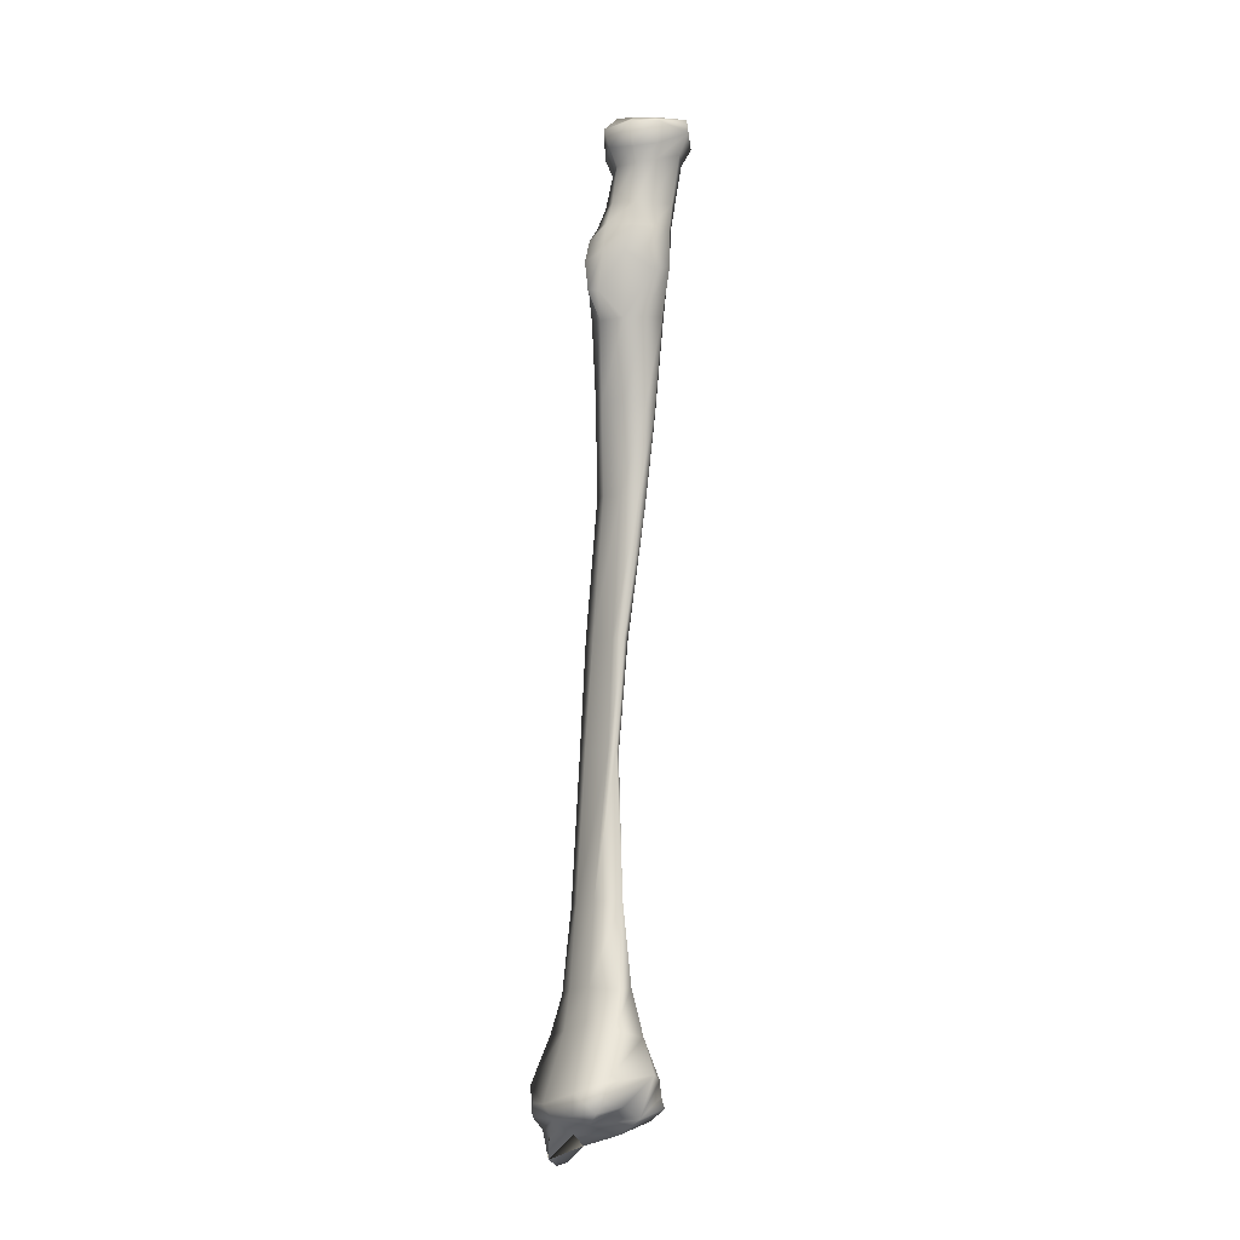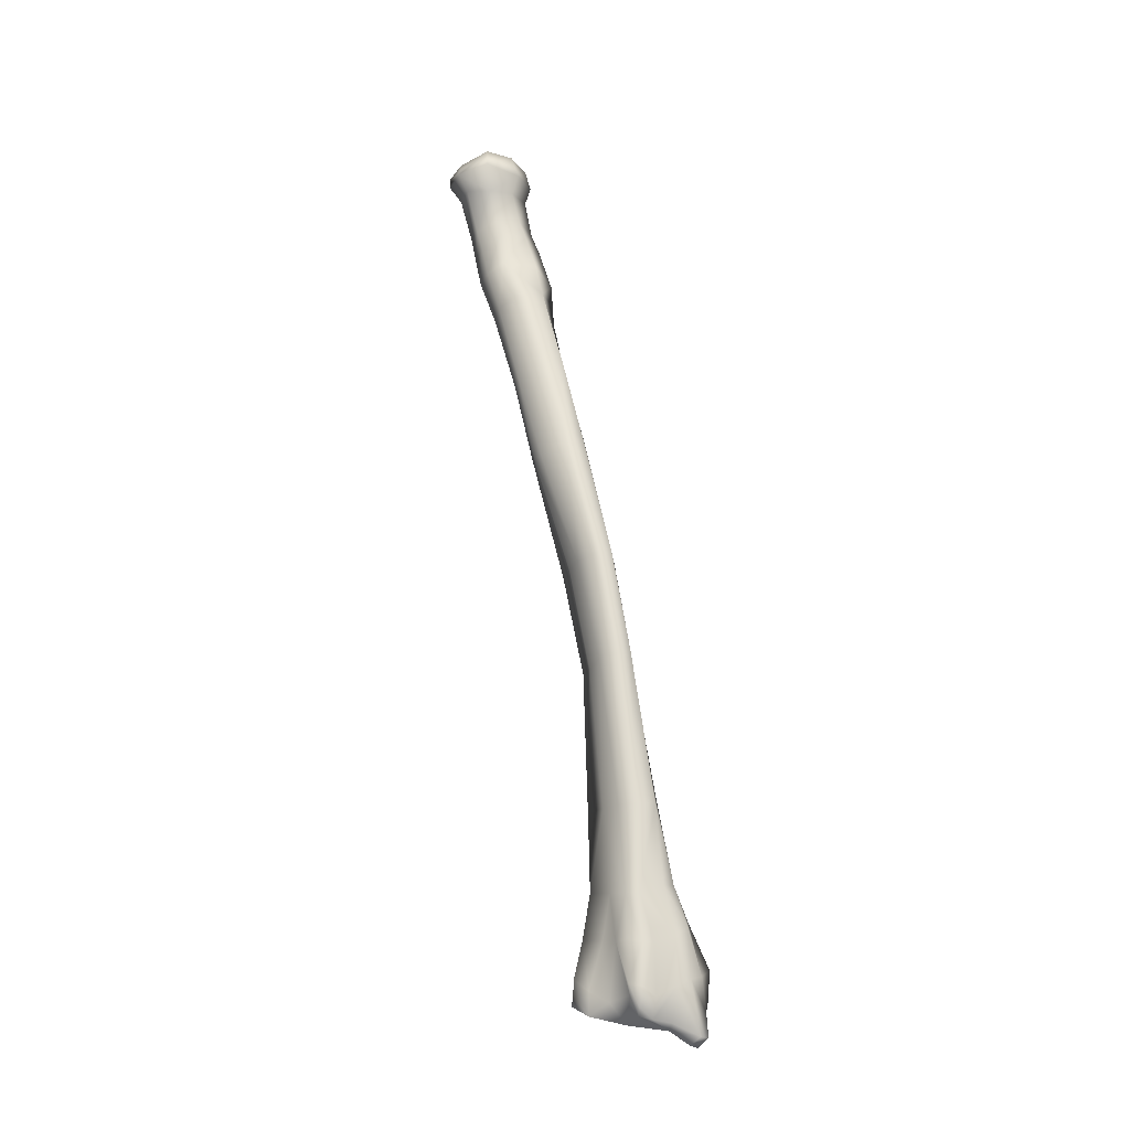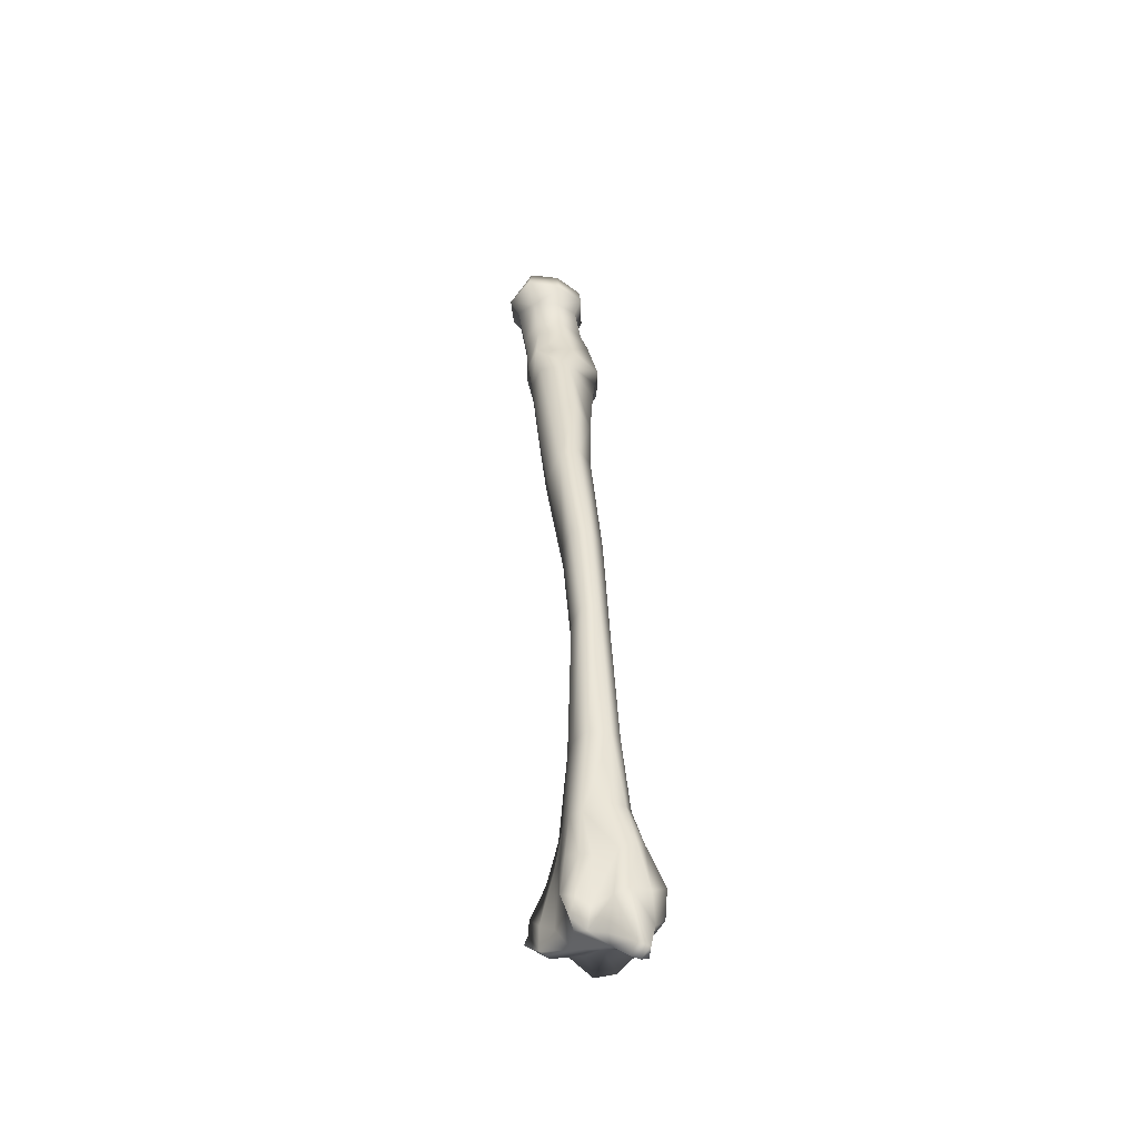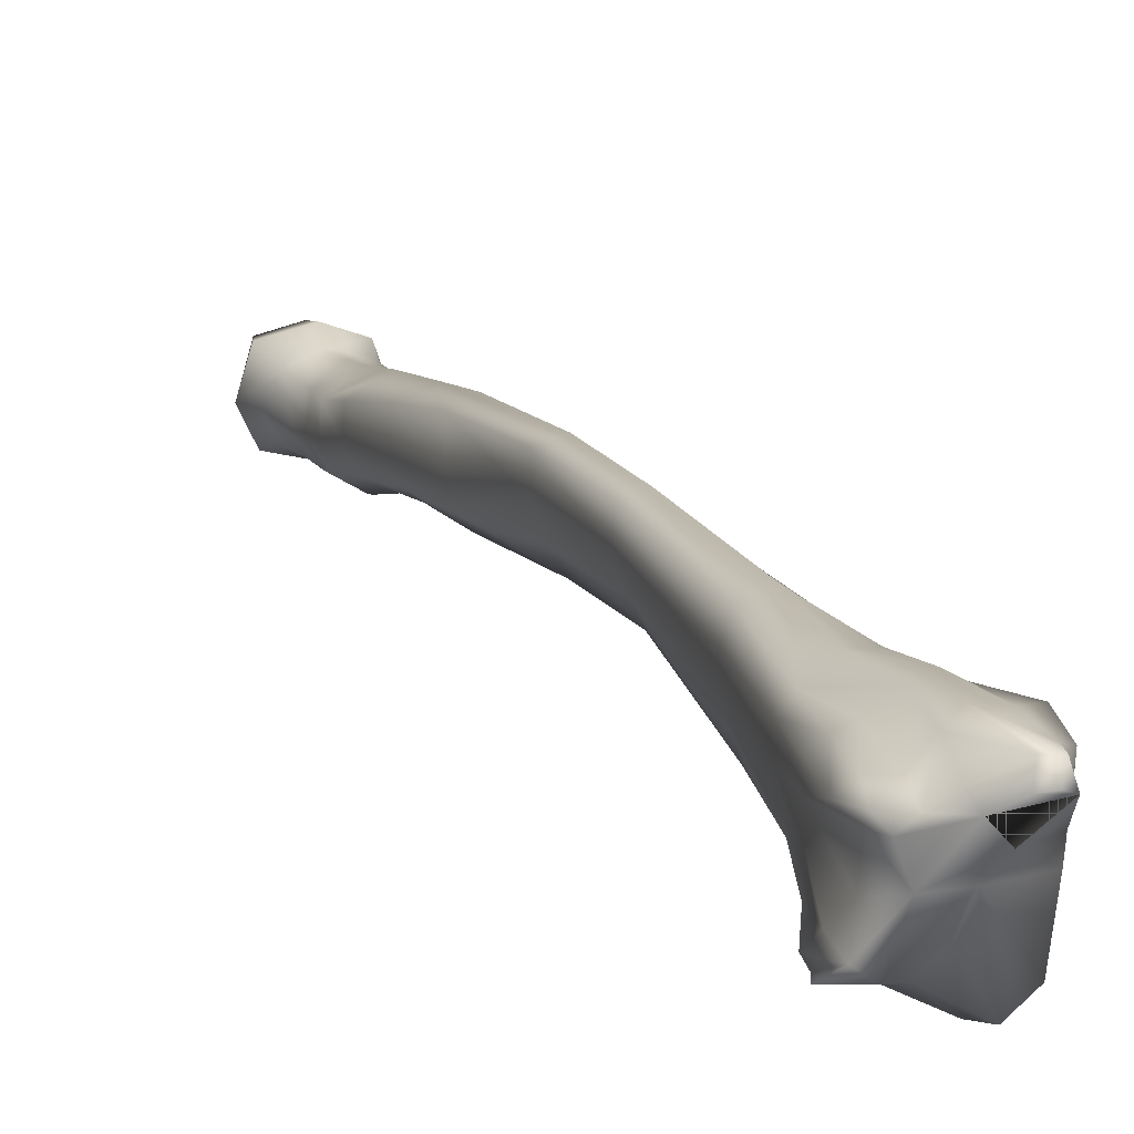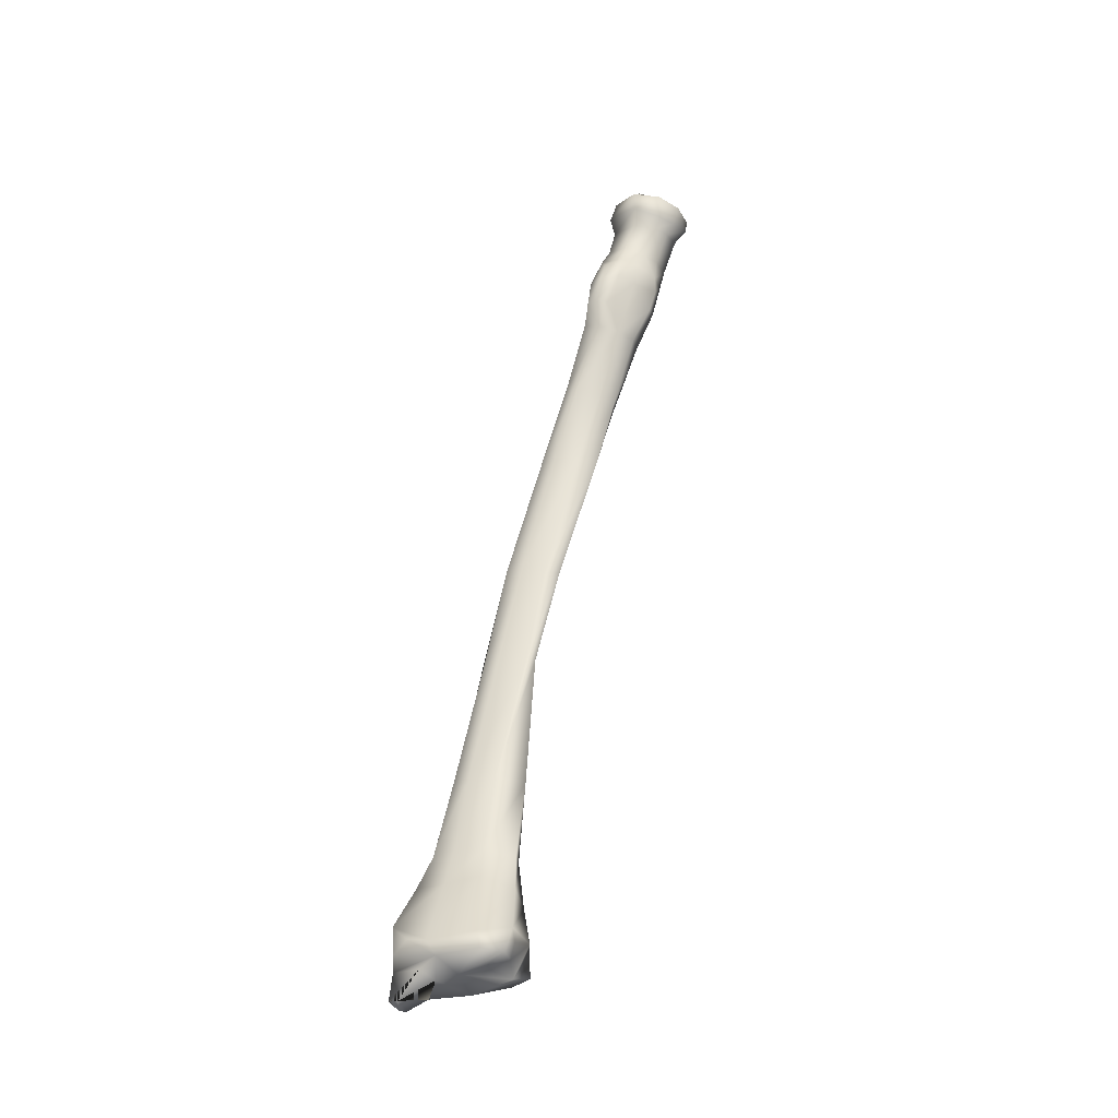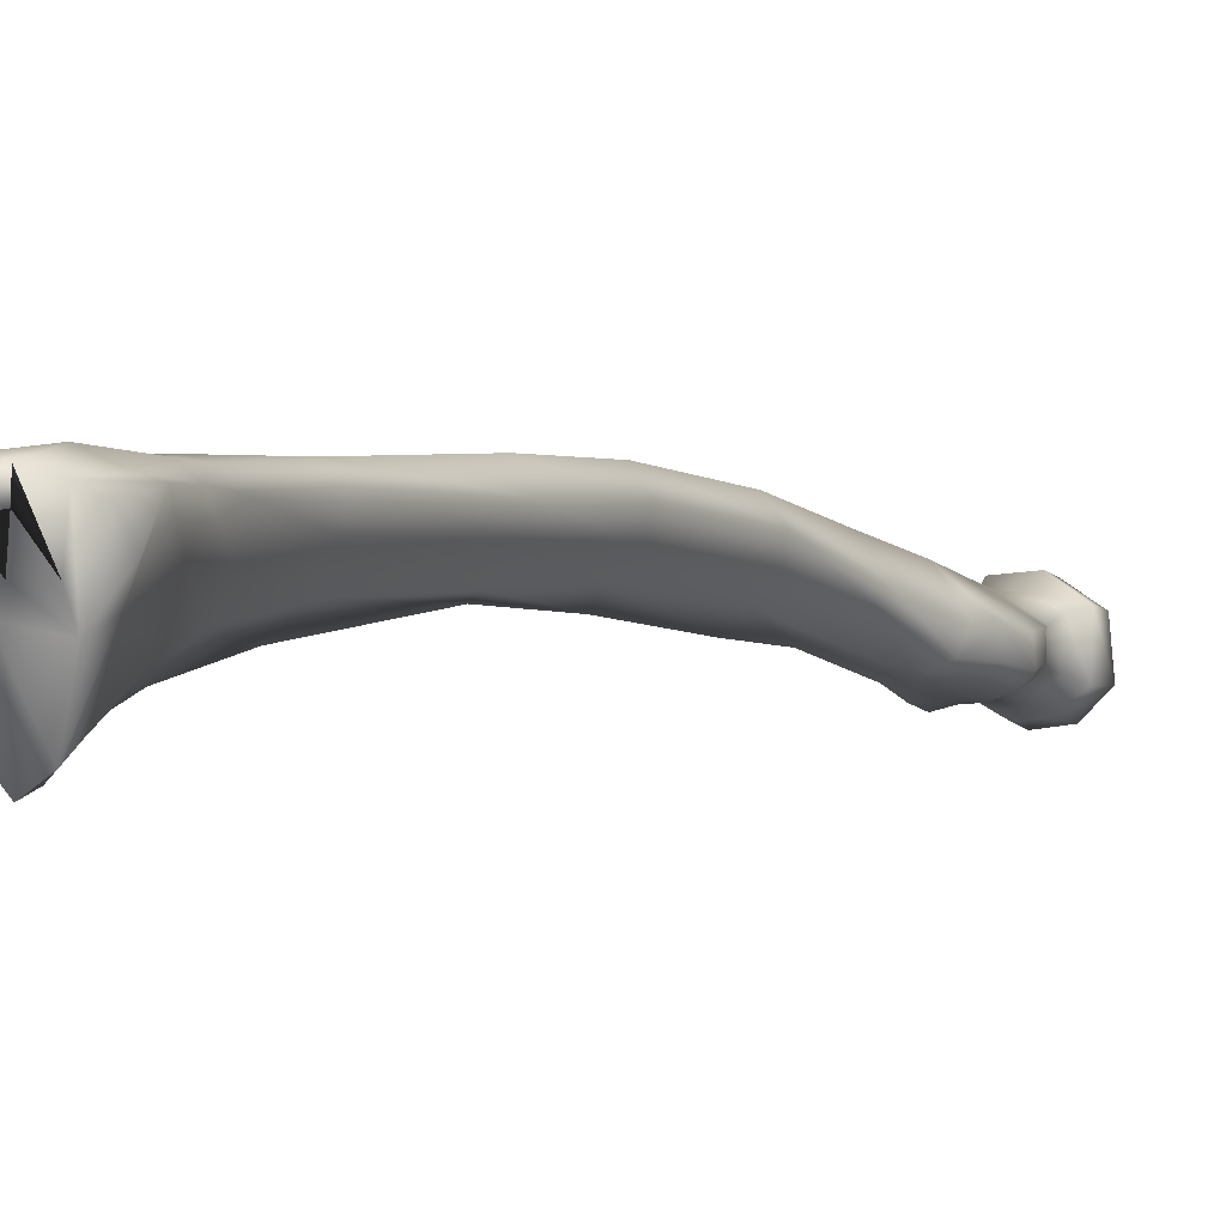
<metadata>
{"format":"obj","ext":"obj","renderer":"f3d","projection":"perspective","resolution":1024,"background":"white","views":[{"elev":-25.6,"azim":165.0,"up":"+Y"},{"elev":-8.7,"azim":-41.3,"up":"+Y"},{"elev":-31.2,"azim":-15.4,"up":"+Y"},{"elev":30.8,"azim":-19.8,"up":"+Z"},{"elev":-43.0,"azim":127.3,"up":"+Y"},{"elev":16.9,"azim":27.5,"up":"+Z"}]}
</metadata>
<code>
v 0.002993 -0.2104 0.05097
v 0.003459 -0.2153 0.04966
v -0.000747 -0.2155 0.04622
v -0.005087 -0.1973 0.04719
v -1e-05 -0.1943 0.05304
v -0.002321 -0.209 0.04546
v 0.006872 -0.2104 0.06191
v 0.005125 -0.214 0.0605
v -0.003134 -0.2146 0.06101
v -0.00298 -0.2125 0.04535
v -0.007989 -0.2125 0.05053
v -0.004933 -0.214 0.05533
v -0.01218 -0.1977 0.05031
v -0.009363 -0.1871 0.0498
v -0.005611 -0.1885 0.04758
v -0.00076 -0.1869 0.0531
v 0.00265 -0.1945 0.06107
v -0.01455 -0.2055 0.05038
v 0.007643 -0.2043 0.07121
v 0.008054 -0.2093 0.0664
v 0.004323 -0.2133 0.07328
v 0.004582 -0.2153 0.06541
v -0.000491 -0.2158 0.06502
v 0.007129 -0.2112 0.07106
v -0.009887 -0.216 0.06271
v -0.01184 -0.2146 0.05276
v -0.01232 -0.1973 0.05729
v -0.01609 -0.2064 0.05164
v -0.01495 -0.2087 0.05549
v -0.006302 -0.1687 0.0457
v -0.01063 -0.1871 0.05784
v -0.008266 -0.1679 0.05296
v -0.001171 -0.1681 0.05065
v 0.001878 -0.1857 0.05939
v 0.00412 -0.1938 0.0681
v 0.004032 -0.2055 0.07226
v -0.000948 -0.2056 0.07388
v 0.002511 -0.2186 0.07567
v 0.003146 -0.2199 0.07238
v -0.004152 -0.2171 0.07002
v -0.01093 -0.2137 0.06729
v -0.0149 -0.2142 0.05536
v -0.01173 -0.2092 0.06542
v -0.01286 -0.211 0.05991
v -0.01736 -0.2121 0.05239
v -0.01637 -0.2097 0.05177
v -0.01228 -0.1977 0.0616
v -0.005367 -0.1351 0.04545
v -0.003667 -0.1358 0.04115
v -0.01063 -0.1869 0.06295
v -0.008331 -0.1672 0.05827
v -0.006551 -0.133 0.0499
v -0.002197 -0.1357 0.04277
v 0.001351 -0.1671 0.05646
v 0.002245 -0.1855 0.06519
v 0.000409 -0.1853 0.06725
v 0.001767 -0.1945 0.07024
v -0.002273 -0.1964 0.07049
v -0.004046 -0.2072 0.07257
v -0.000318 -0.2181 0.07609
v -0.001257 -0.2201 0.07355
v 0.000867 -0.2208 0.07394
v -0.005071 -0.2152 0.07192
v -0.008771 -0.2144 0.06977
v -0.01239 -0.2115 0.06916
v -0.01372 -0.2063 0.06713
v -0.01212 -0.197 0.06525
v -0.006694 -0.1089 0.04258
v -0.005367 -0.1107 0.03827
v -0.003403 -0.1116 0.03365
v -0.009958 -0.1974 0.06766
v -0.006675 -0.1668 0.0626
v -0.008523 -0.1866 0.06549
v -0.005372 -0.1313 0.05446
v -0.006351 -0.1076 0.04838
v -0.001691 -0.1111 0.03716
v 0.001741 -0.1342 0.04778
v 0.001416 -0.1665 0.06087
v -0.001401 -0.1667 0.06332
v -0.003373 -0.1853 0.06773
v -0.008148 -0.2093 0.07019
v -0.007515 -0.1977 0.06893
v -0.01123 -0.2072 0.06975
v -0.006206 -0.07816 0.03771
v -0.007212 -0.08066 0.02958
v -0.006553 -0.08132 0.02631
v -0.003989 -0.08106 0.02273
v -0.001359 -0.1312 0.05528
v -0.001347 -0.1066 0.04873
v -0.000678 -0.07999 0.0264
v 0.001762 -0.1094 0.04114
v 0.002007 -0.1332 0.05174
v -0.001384 -0.0762 0.0382
v 0.00041 -0.05572 0.0289
v -0.006228 -0.05782 0.02825
v -0.007604 -0.06089 0.02171
v -0.006702 -0.06169 0.01894
v -0.00384 -0.06199 0.01634
v 0.002394 -0.1085 0.04559
v 0.002619 -0.07742 0.03478
v 0.000964 -0.06061 0.01695
v 0.002111 -0.07838 0.03086
v 0.005766 -0.05843 0.02422
v 0.001014 -0.03623 0.0205
v -0.006299 -0.03785 0.01832
v -0.007318 -0.04005 0.01315
v -0.006036 -0.04231 0.009885
v -0.001336 -0.04424 0.007569
v 0.005 -0.05977 0.02158
v 0.003355 -0.04451 0.008852
v 0.007993 -0.04422 0.01186
v 0.008905 -0.04218 0.01588
v 0.01012 -0.03622 0.01397
v 0.01152 -0.03036 0.01178
v 0.002443 -0.02741 0.01602
v -0.006107 -0.02755 0.01312
v -0.007215 -0.02965 0.008292
v -0.006441 -0.03161 0.004495
v -0.002077 -0.03479 0.002404
v 0.004645 -0.03047 0.002515
v 0.009514 -0.03861 0.00808
v 0.01137 -0.03777 0.01004
v 0.0127 -0.03199 0.007614
v 0.009362 -0.02101 0.009447
v 0.01183 -0.02662 0.006995
v 0.002225 -0.01881 0.01232
v -0.004966 -0.01924 0.01028
v -0.006981 -0.0218 0.005532
v -0.001373 -0.03005 -7.4e-05
v -0.005411 -0.02403 0.001038
v 0.009466 -0.03035 0.004166
v -0.000913 -0.0249 -0.000439
v 0.003414 -0.02481 0.000263
v 0.008699 -0.02346 0.003324
v 0.007573 -0.01806 0.002764
v 0.007742 -0.01611 0.008095
v 0.001078 -0.01445 0.011
v -0.004855 -0.01503 0.00853
v -0.007308 -0.01727 0.003963
v -0.00566 -0.01815 -0.000443
v -0.000557 -0.01918 -0.001499
v 0.003098 -0.01917 -0.000313
v 0.003665 -0.01082 -0.003872
v 0.007103 -0.009605 0.000263
v 0.006359 -0.007396 0.007118
v 0.000599 -0.006226 0.008573
v -0.005437 -0.00639 0.00667
v -0.008476 -0.005745 0.001115
v -0.006402 -0.007002 -0.004088
v -0.00029 -0.01039 -0.005391
v -0.00026 -0.007423 -0.007682
v 0.004964 -0.008153 -0.006143
v 0.009521 -0.006416 -0.001925
v 0.008137 -0.002949 0.007153
v 0.001213 -0.001738 0.01028
v -0.00727 0.000274 0.007902
v -0.01058 -0.001511 0.000113
v -0.007833 -0.002558 -0.007061
v 0.000187 -0.002902 -0.01002
v 0.006583 -0.003037 -0.008169
v 0.01105 -0.002257 -0.002816
v 0.008176 0.002179 0.005014
v 0.000961 0.003812 0.007809
v -0.006147 0.004282 0.006475
v -0.008905 0.00179 -0.001141
v -0.007176 0.00032 -0.007909
v 0.000396 0.000102 -0.0072
v 0.00478 3.2e-05 -0.006186
v 0.007876 0.001596 -0.002613
v 0.00686 0.002798 0.003537
v 1.1e-05 2.8e-05 -9e-06
v -0.002886 0.000842 -0.006011
f 1 2 3
f 4 5 1
f 1 3 6
f 4 1 6
f 7 2 1
f 5 7 1
f 7 8 2
f 9 2 8
f 3 2 9
f 3 10 6
f 3 11 10
f 11 3 12
f 3 9 12
f 4 13 14
f 15 5 4
f 4 14 15
f 6 13 4
f 15 16 5
f 5 17 7
f 16 17 5
f 6 18 13
f 10 18 6
f 19 20 7
f 8 7 20
f 19 7 17
f 21 22 8
f 22 23 8
f 20 24 8
f 21 8 24
f 9 8 23
f 9 25 26
f 9 26 12
f 23 25 9
f 10 11 18
f 26 18 11
f 11 12 26
f 14 13 27
f 13 28 29
f 18 28 13
f 13 29 27
f 15 14 30
f 14 31 32
f 14 27 31
f 14 32 30
f 30 16 15
f 30 33 16
f 16 34 17
f 33 34 16
f 35 17 34
f 19 17 35
f 26 28 18
f 20 19 24
f 21 24 19
f 35 36 19
f 21 19 36
f 21 36 37
f 38 22 21
f 37 38 21
f 38 39 22
f 39 23 22
f 38 22 39
f 23 40 25
f 39 40 23
f 23 40 39
f 41 25 40
f 25 42 26
f 25 41 43
f 42 25 44
f 25 43 44
f 26 42 45
f 26 46 28
f 45 46 26
f 27 47 31
f 29 44 27
f 44 47 27
f 28 46 42
f 28 42 29
f 42 44 29
f 30 32 48
f 49 33 30
f 30 48 49
f 32 31 50
f 47 50 31
f 32 51 52
f 32 50 51
f 32 52 48
f 49 53 33
f 33 54 34
f 53 54 33
f 55 34 54
f 35 34 55
f 35 55 56
f 35 57 36
f 35 56 57
f 37 36 57
f 58 59 37
f 37 60 38
f 37 57 58
f 59 60 37
f 38 60 61
f 38 62 39
f 38 61 62
f 39 62 61
f 39 61 40
f 40 61 60
f 40 63 64
f 40 60 63
f 41 40 64
f 43 41 65
f 64 65 41
f 46 45 42
f 66 47 43
f 44 43 47
f 43 65 66
f 67 47 66
f 47 67 50
f 48 52 68
f 69 49 48
f 48 68 69
f 69 70 49
f 70 53 49
f 50 67 71
f 72 51 50
f 50 71 73
f 72 50 73
f 74 52 51
f 74 51 72
f 75 68 52
f 75 52 74
f 70 76 53
f 53 77 54
f 76 77 53
f 78 54 77
f 55 54 78
f 78 56 55
f 78 79 56
f 80 56 79
f 57 56 80
f 57 80 58
f 81 59 58
f 58 80 73
f 81 58 82
f 58 73 82
f 59 63 60
f 64 63 59
f 64 59 81
f 81 65 64
f 65 83 66
f 81 83 65
f 66 83 71
f 66 71 67
f 84 85 68
f 86 69 68
f 84 68 75
f 86 68 85
f 86 70 69
f 86 87 70
f 87 76 70
f 82 71 83
f 73 71 82
f 72 79 88
f 73 79 72
f 72 88 74
f 73 80 79
f 89 75 74
f 89 74 88
f 84 75 89
f 87 90 76
f 76 91 77
f 90 91 76
f 92 77 91
f 78 77 92
f 92 79 78
f 92 88 79
f 82 83 81
f 84 93 94
f 95 85 84
f 84 94 95
f 84 89 93
f 86 85 96
f 95 96 85
f 97 87 86
f 86 96 97
f 97 98 87
f 98 90 87
f 99 89 88
f 99 88 92
f 100 93 89
f 100 89 99
f 98 101 90
f 90 102 91
f 101 102 90
f 99 91 102
f 92 91 99
f 103 94 93
f 103 93 100
f 104 94 103
f 95 94 104
f 105 96 95
f 95 104 105
f 97 96 106
f 105 106 96
f 107 98 97
f 97 106 107
f 107 108 98
f 108 101 98
f 99 102 100
f 100 102 109
f 100 109 103
f 108 110 101
f 101 109 102
f 110 109 101
f 103 109 111
f 103 111 112
f 104 103 112
f 113 104 112
f 114 115 104
f 116 105 104
f 114 104 113
f 104 115 113
f 116 104 115
f 116 106 105
f 107 106 117
f 116 117 106
f 108 107 118
f 107 117 118
f 119 110 108
f 108 118 119
f 110 111 109
f 119 120 110
f 121 111 110
f 120 121 110
f 112 111 113
f 111 121 122
f 122 113 111
f 123 114 113
f 115 114 113
f 123 113 122
f 124 115 114
f 125 124 114
f 125 114 123
f 124 126 115
f 116 115 126
f 127 117 116
f 116 126 127
f 118 117 128
f 127 128 117
f 129 118 130
f 119 118 129
f 118 128 130
f 129 120 119
f 120 131 121
f 129 132 120
f 120 132 133
f 133 131 120
f 122 121 131
f 122 131 123
f 123 131 134
f 123 134 125
f 124 134 135
f 125 134 124
f 124 135 136
f 136 126 124
f 136 137 126
f 127 126 137
f 138 128 127
f 127 137 138
f 130 128 139
f 138 139 128
f 129 130 132
f 132 130 140
f 130 139 140
f 133 134 131
f 132 141 142
f 132 142 133
f 132 140 141
f 142 134 133
f 142 135 134
f 143 144 135
f 136 135 144
f 143 135 142
f 136 144 145
f 145 137 136
f 145 146 137
f 138 137 146
f 147 139 138
f 138 146 147
f 140 139 148
f 147 148 139
f 149 141 140
f 140 148 149
f 149 150 141
f 150 142 141
f 150 143 142
f 151 152 143
f 152 144 143
f 151 143 150
f 152 153 144
f 145 144 153
f 145 153 154
f 154 146 145
f 154 155 146
f 147 146 155
f 147 156 157
f 147 155 156
f 147 157 148
f 149 148 157
f 158 150 149
f 149 157 158
f 158 151 150
f 159 151 158
f 159 152 151
f 159 160 152
f 160 153 152
f 160 161 153
f 154 153 161
f 154 161 162
f 162 155 154
f 162 163 155
f 156 155 163
f 164 157 156
f 156 163 164
f 157 165 166
f 164 165 157
f 157 166 158
f 158 166 159
f 167 160 159
f 166 167 159
f 167 168 160
f 168 161 160
f 168 169 161
f 162 161 169
f 170 163 162
f 162 169 170
f 171 163 170
f 164 163 171
f 165 164 171
f 172 165 171
f 172 166 165
f 166 172 167
f 171 168 167
f 168 167 172
f 171 169 168
f 168 172 171
f 171 170 169

</code>
